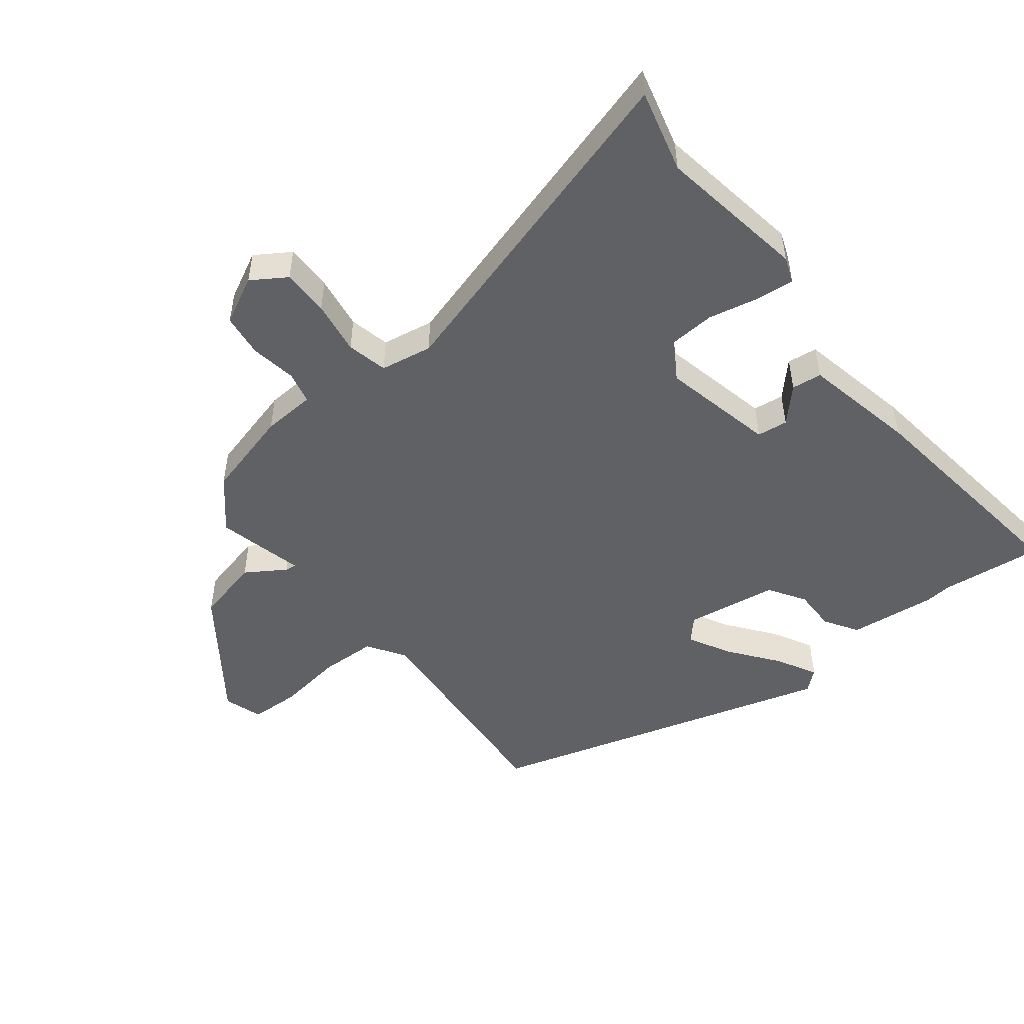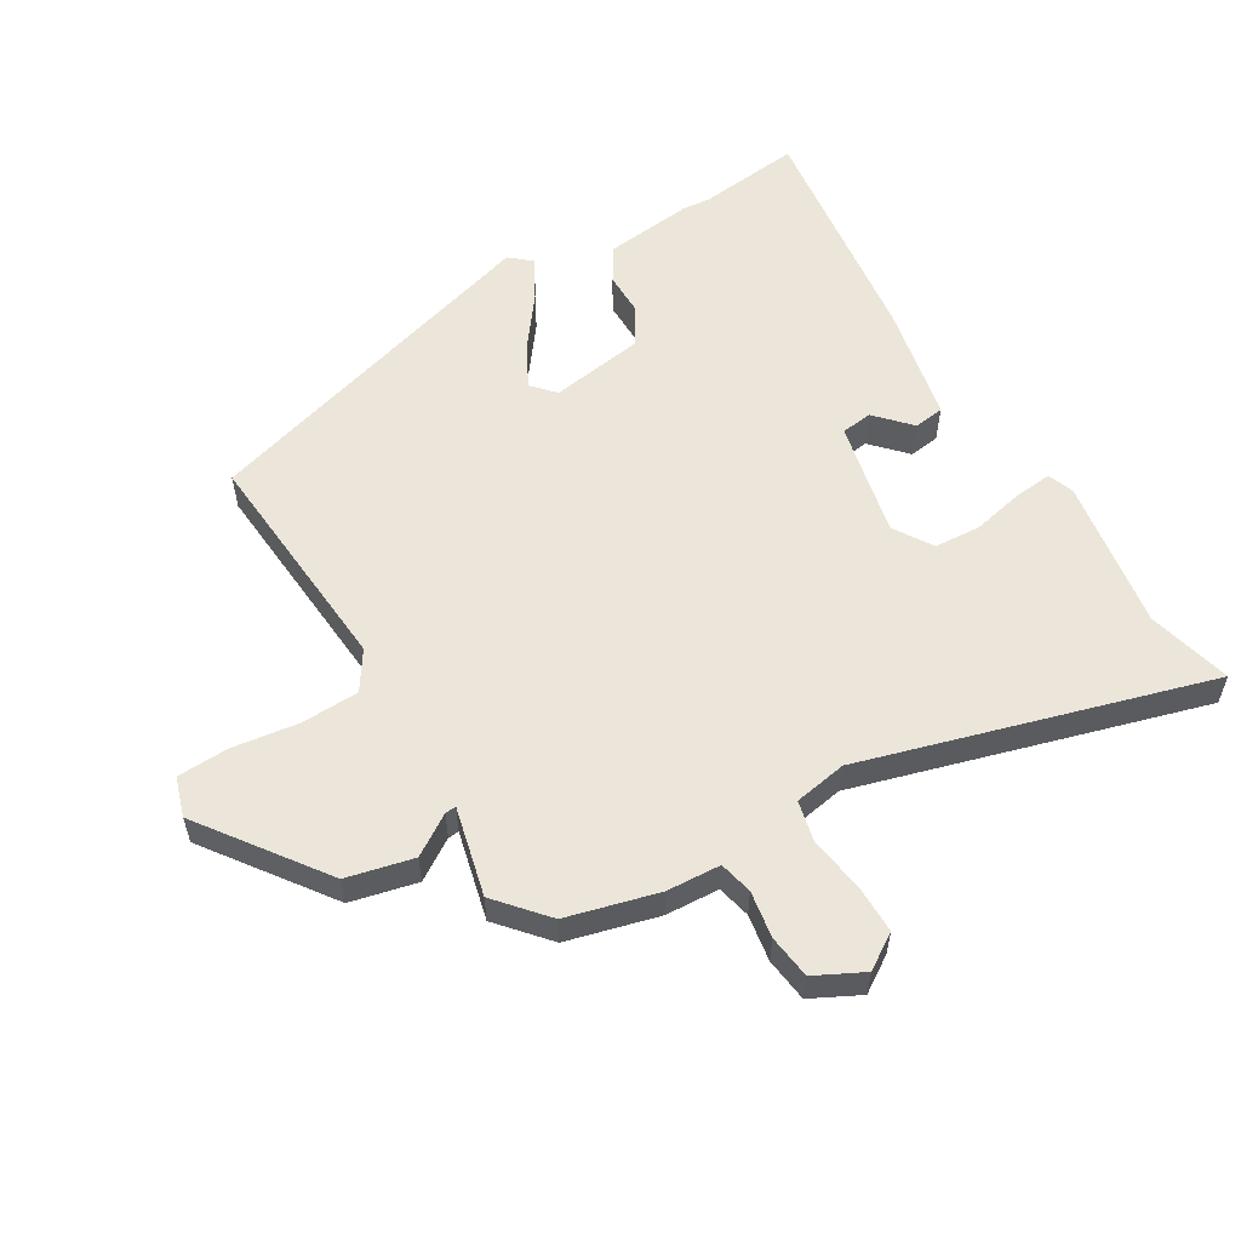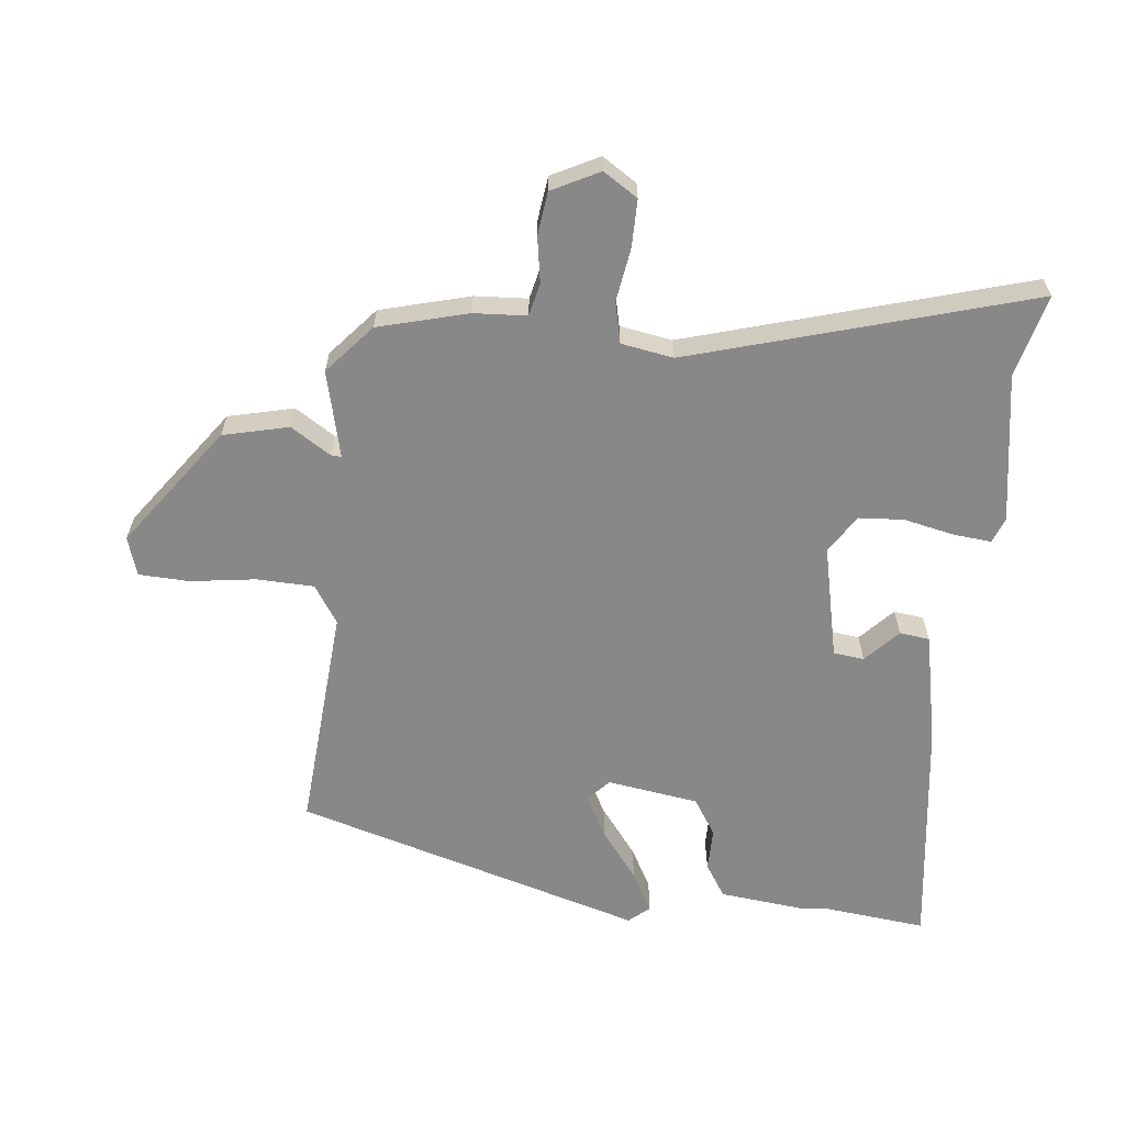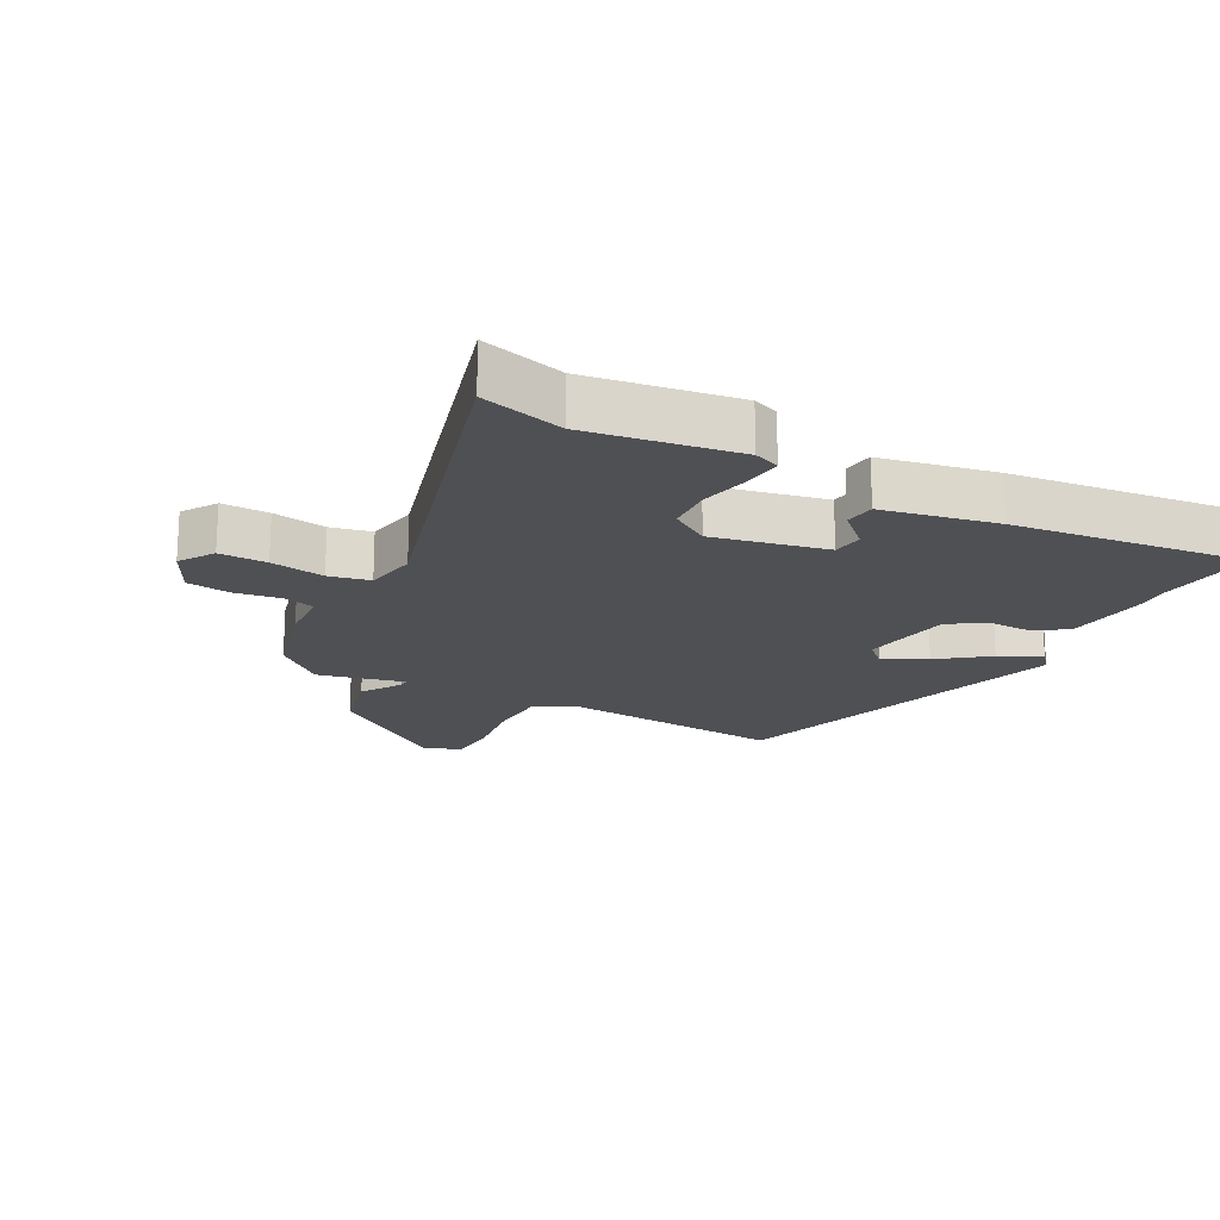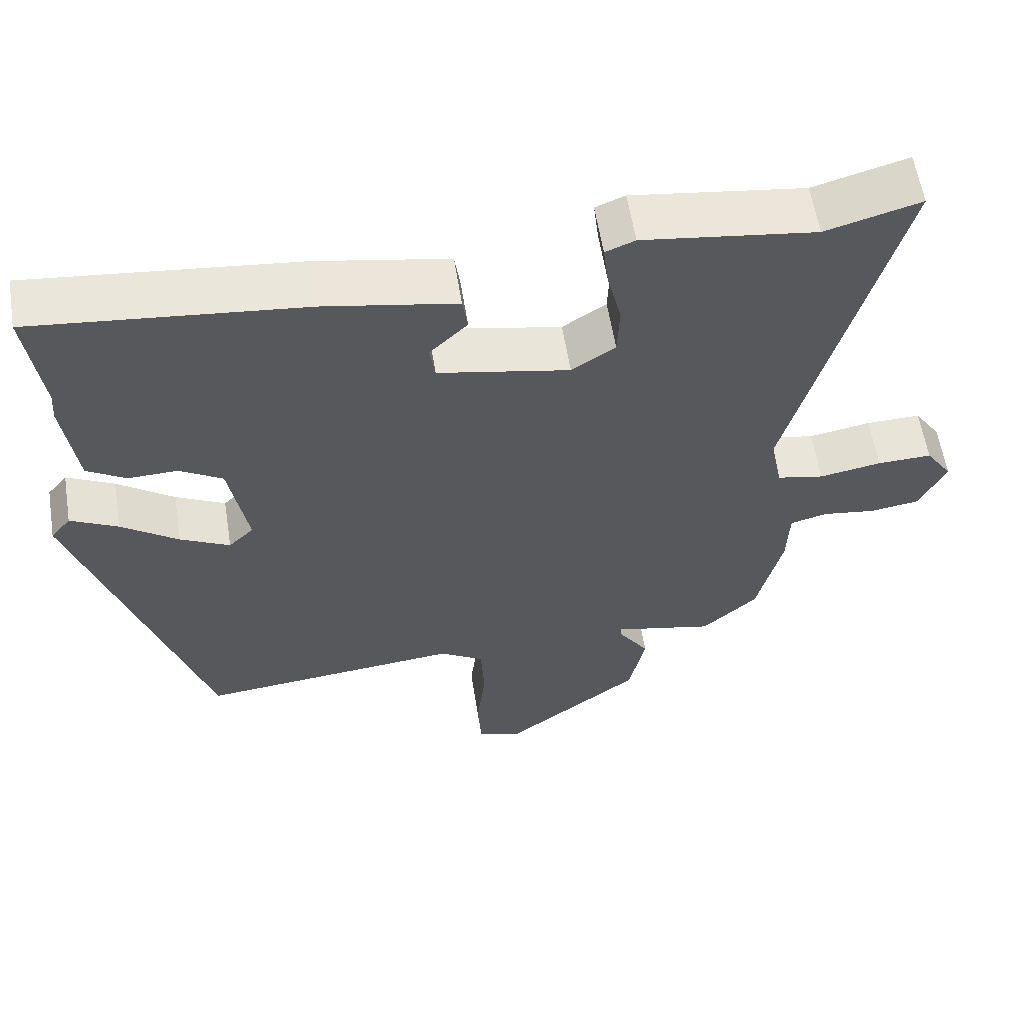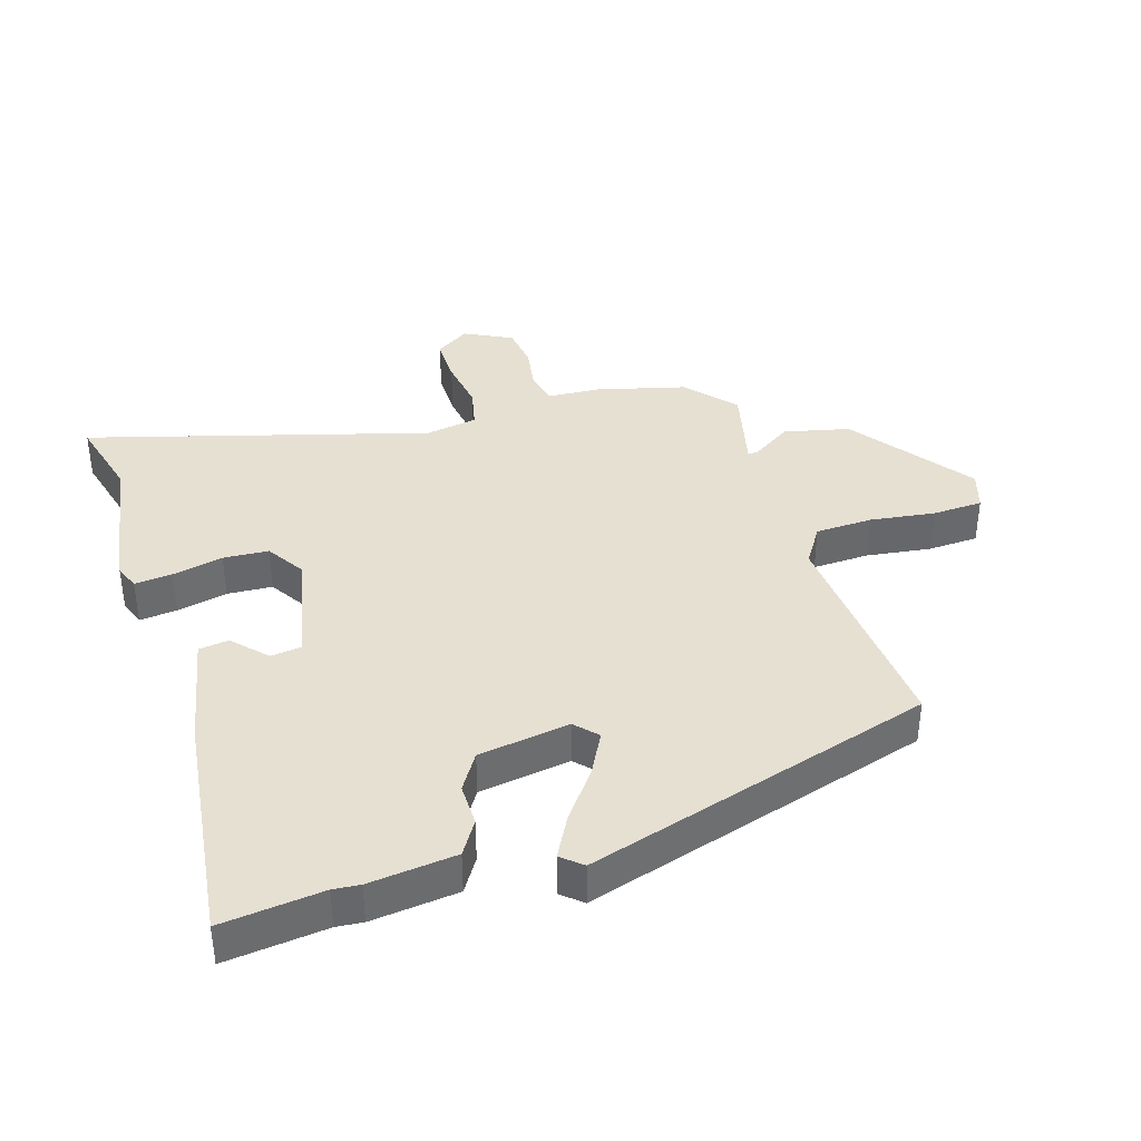
<metadata>
{"format":"obj","ext":"obj","renderer":"f3d","projection":"perspective","resolution":1024,"background":"white","views":[{"elev":-49.6,"azim":-50.5,"up":"+Y"},{"elev":57.1,"azim":-119.6,"up":"+Y"},{"elev":-62.7,"azim":-94.8,"up":"+Y"},{"elev":-19.1,"azim":-27.2,"up":"+Y"},{"elev":59.1,"azim":170.9,"up":"+Z"},{"elev":38.3,"azim":73.8,"up":"+Y"}]}
</metadata>
<code>
v -0.49 0.07 -0.443
v -0.524 0.07 -0.302
v -0.527 0.07 -0.219
v -0.578 0.07 -0.206
v -0.65 0.07 -0.216
v -0.717 0.07 -0.206
v -0.753 0.07 -0.131
v -0.717 0.07 -0.078
v -0.643 0.07 -0.08
v -0.559 0.07 -0.095
v -0.495 0.07 -0.082
v -0.479 0.07 -0.001
v -0.621 0.07 0.534
v -0.493 0.07 0.498
v -0.259 0.07 0.53
v -0.219 0.07 0.514
v -0.226 0.07 0.455
v -0.245 0.07 0.376
v -0.242 0.07 0.305
v -0.183 0.07 0.266
v -0.005 0.07 0.301
v 0.002 0.07 0.349
v -0.049 0.07 0.399
v -0.042 0.07 0.446
v 0.137 0.07 0.479
v 0.502 0.07 0.517
v 0.481 0.07 0.359
v 0.484 0.07 0.317
v 0.466 0.07 0.181
v 0.413 0.07 0.149
v 0.346 0.07 0.151
v 0.288 0.07 0.116
v 0.263 0.07 -0.027
v 0.297 0.07 -0.06
v 0.364 0.07 -0.026
v 0.441 0.07 0.03
v 0.505 0.07 0.063
v 0.532 0.07 0.03
v 0.36 0.07 -0.512
v 0.005 0.07 -0.477
v -0.055 0.07 -0.514
v -0.06 0.07 -0.603
v -0.048 0.07 -0.706
v -0.053 0.07 -0.785
v -0.114 0.07 -0.803
v -0.299 0.07 -0.662
v -0.321 0.07 -0.559
v -0.28 0.07 -0.498
v -0.278 0.07 -0.481
v -0.415 0.07 -0.511
v -0.49 0 -0.443
v -0.524 0 -0.302
v -0.527 0 -0.219
v -0.578 0 -0.206
v -0.65 0 -0.216
v -0.717 0 -0.206
v -0.753 0 -0.131
v -0.717 0 -0.078
v -0.643 0 -0.08
v -0.559 0 -0.095
v -0.495 0 -0.082
v -0.479 0 -0.001
v -0.621 0 0.534
v -0.493 0 0.498
v -0.259 0 0.53
v -0.219 0 0.514
v -0.226 0 0.455
v -0.245 0 0.376
v -0.242 0 0.305
v -0.183 0 0.266
v -0.005 0 0.301
v 0.002 0 0.349
v -0.049 0 0.399
v -0.042 0 0.446
v 0.137 0 0.479
v 0.502 0 0.517
v 0.481 0 0.359
v 0.484 0 0.317
v 0.466 0 0.181
v 0.413 0 0.149
v 0.346 0 0.151
v 0.288 0 0.116
v 0.263 0 -0.027
v 0.297 0 -0.06
v 0.364 0 -0.026
v 0.441 0 0.03
v 0.505 0 0.063
v 0.532 0 0.03
v 0.36 0 -0.512
v 0.005 0 -0.477
v -0.055 0 -0.514
v -0.06 0 -0.603
v -0.048 0 -0.706
v -0.053 0 -0.785
v -0.114 0 -0.803
v -0.299 0 -0.662
v -0.321 0 -0.559
v -0.28 0 -0.498
v -0.278 0 -0.481
v -0.415 0 -0.511
f 1 2 3
f 50 1 3
f 49 50 3
f 46 47 48
f 45 46 48
f 44 45 48
f 43 44 48
f 42 43 48
f 41 42 48 49
f 40 41 49 3
f 38 39 40
f 37 38 40
f 36 37 40
f 35 36 40
f 34 35 40
f 33 34 40 3
f 29 30 31
f 28 29 31
f 27 28 31
f 27 31 32
f 26 27 32
f 25 26 32
f 24 25 32
f 23 24 32
f 22 23 32
f 21 22 32 33
f 16 17 18
f 15 16 18
f 14 15 18
f 14 18 19
f 13 14 19
f 12 13 19
f 11 12 19 20
f 8 9 10
f 7 8 10
f 6 7 10
f 5 6 10
f 4 5 10
f 4 10 11
f 20 21 33
f 11 20 33
f 4 11 33
f 3 4 33
f 53 52 51
f 53 51 100
f 53 100 99
f 98 97 96
f 98 96 95
f 98 95 94
f 98 94 93
f 98 93 92
f 99 98 92 91
f 53 99 91 90
f 90 89 88
f 90 88 87
f 90 87 86
f 90 86 85
f 90 85 84
f 53 90 84 83
f 81 80 79
f 81 79 78
f 81 78 77
f 82 81 77
f 82 77 76
f 82 76 75
f 82 75 74
f 82 74 73
f 82 73 72
f 83 82 72 71
f 68 67 66
f 68 66 65
f 68 65 64
f 69 68 64
f 69 64 63
f 69 63 62
f 70 69 62 61
f 60 59 58
f 60 58 57
f 60 57 56
f 60 56 55
f 60 55 54
f 61 60 54
f 83 71 70
f 83 70 61
f 83 61 54
f 83 54 53
f 1 51 52 2
f 2 52 53 3
f 3 53 54 4
f 4 54 55 5
f 5 55 56 6
f 6 56 57 7
f 7 57 58 8
f 8 58 59 9
f 9 59 60 10
f 10 60 61 11
f 11 61 62 12
f 12 62 63 13
f 13 63 64 14
f 14 64 65 15
f 15 65 66 16
f 16 66 67 17
f 17 67 68 18
f 18 68 69 19
f 19 69 70 20
f 20 70 71 21
f 21 71 72 22
f 22 72 73 23
f 23 73 74 24
f 24 74 75 25
f 25 75 76 26
f 26 76 77 27
f 27 77 78 28
f 28 78 79 29
f 29 79 80 30
f 30 80 81 31
f 31 81 82 32
f 32 82 83 33
f 33 83 84 34
f 34 84 85 35
f 35 85 86 36
f 36 86 87 37
f 37 87 88 38
f 38 88 89 39
f 39 89 90 40
f 40 90 91 41
f 41 91 92 42
f 42 92 93 43
f 43 93 94 44
f 44 94 95 45
f 45 95 96 46
f 46 96 97 47
f 47 97 98 48
f 48 98 99 49
f 49 99 100 50
f 50 100 51 1

</code>
